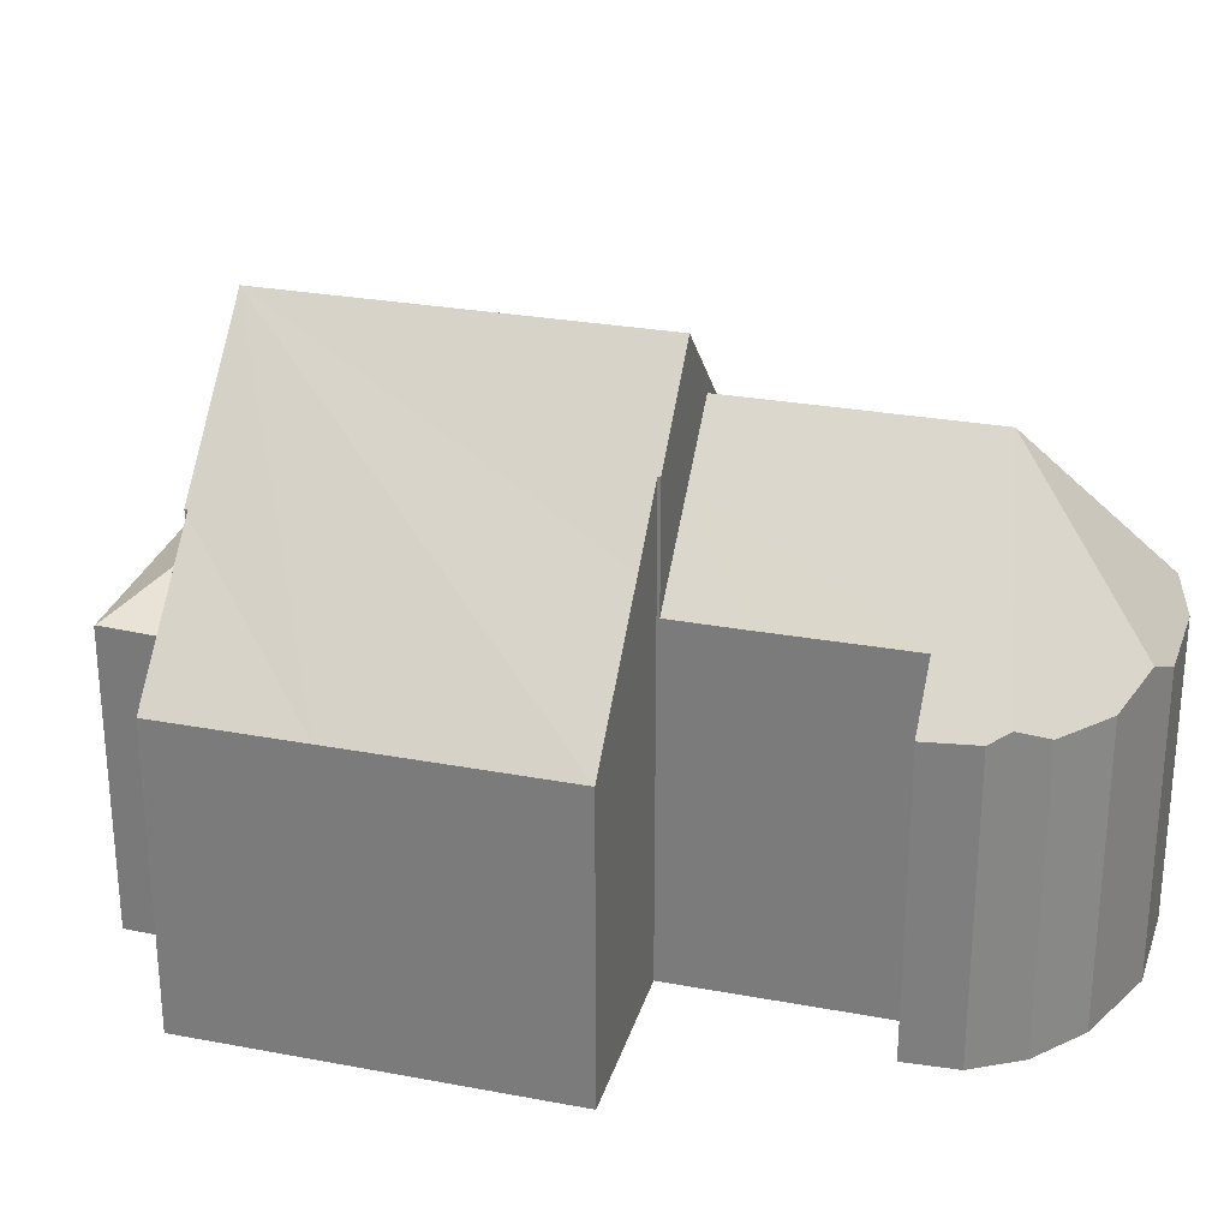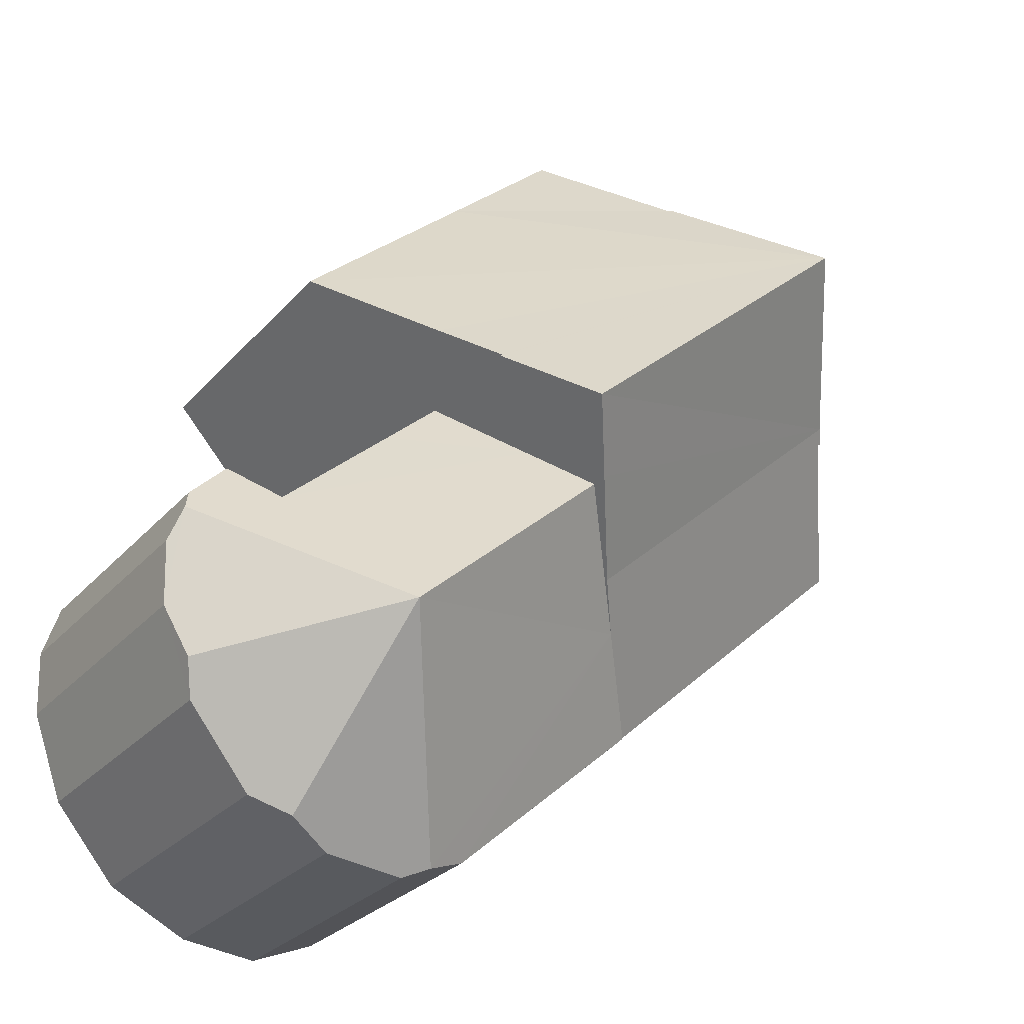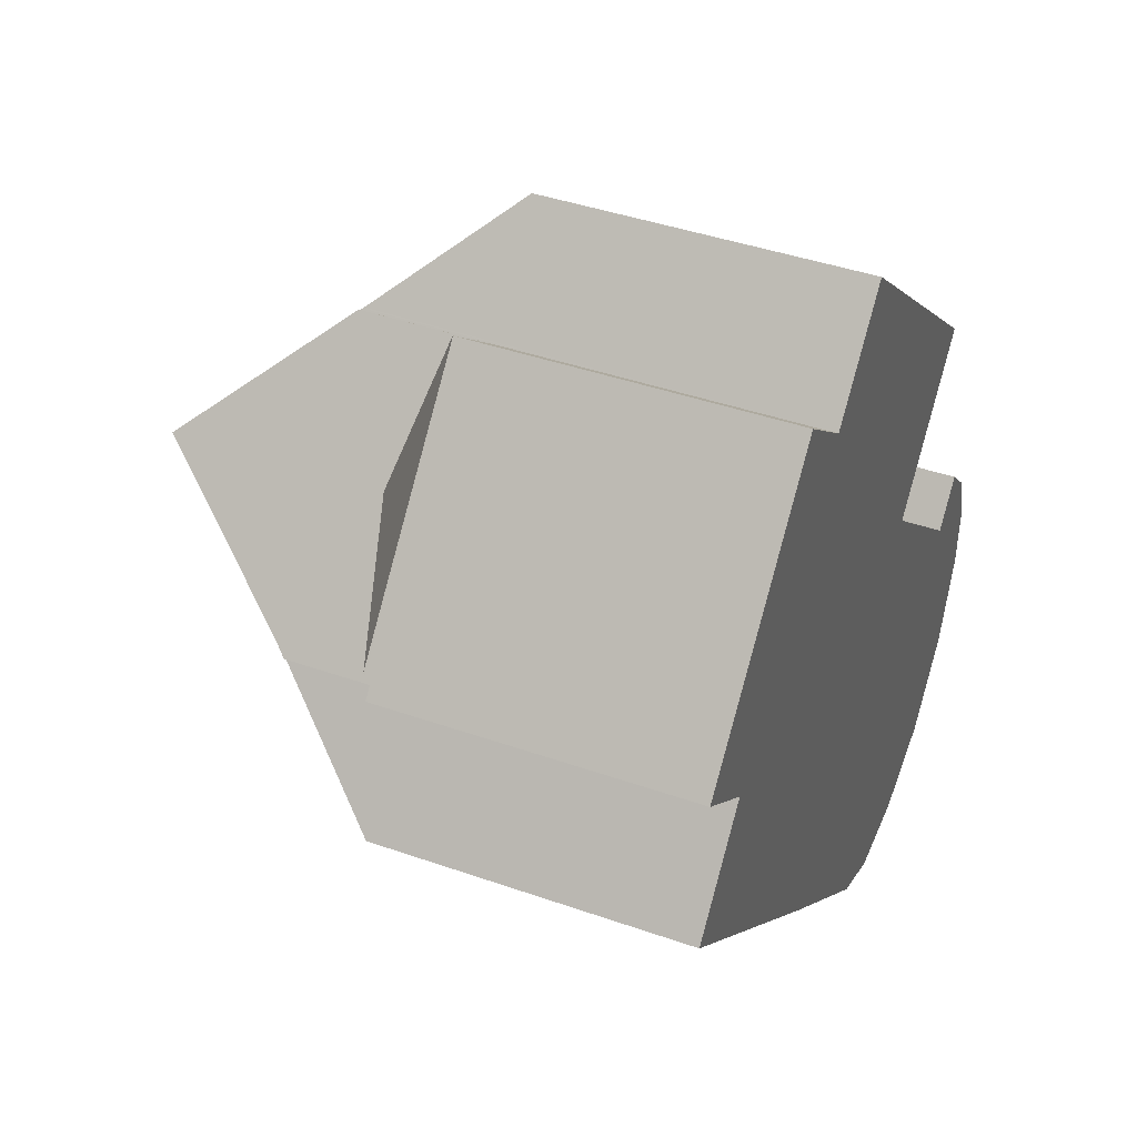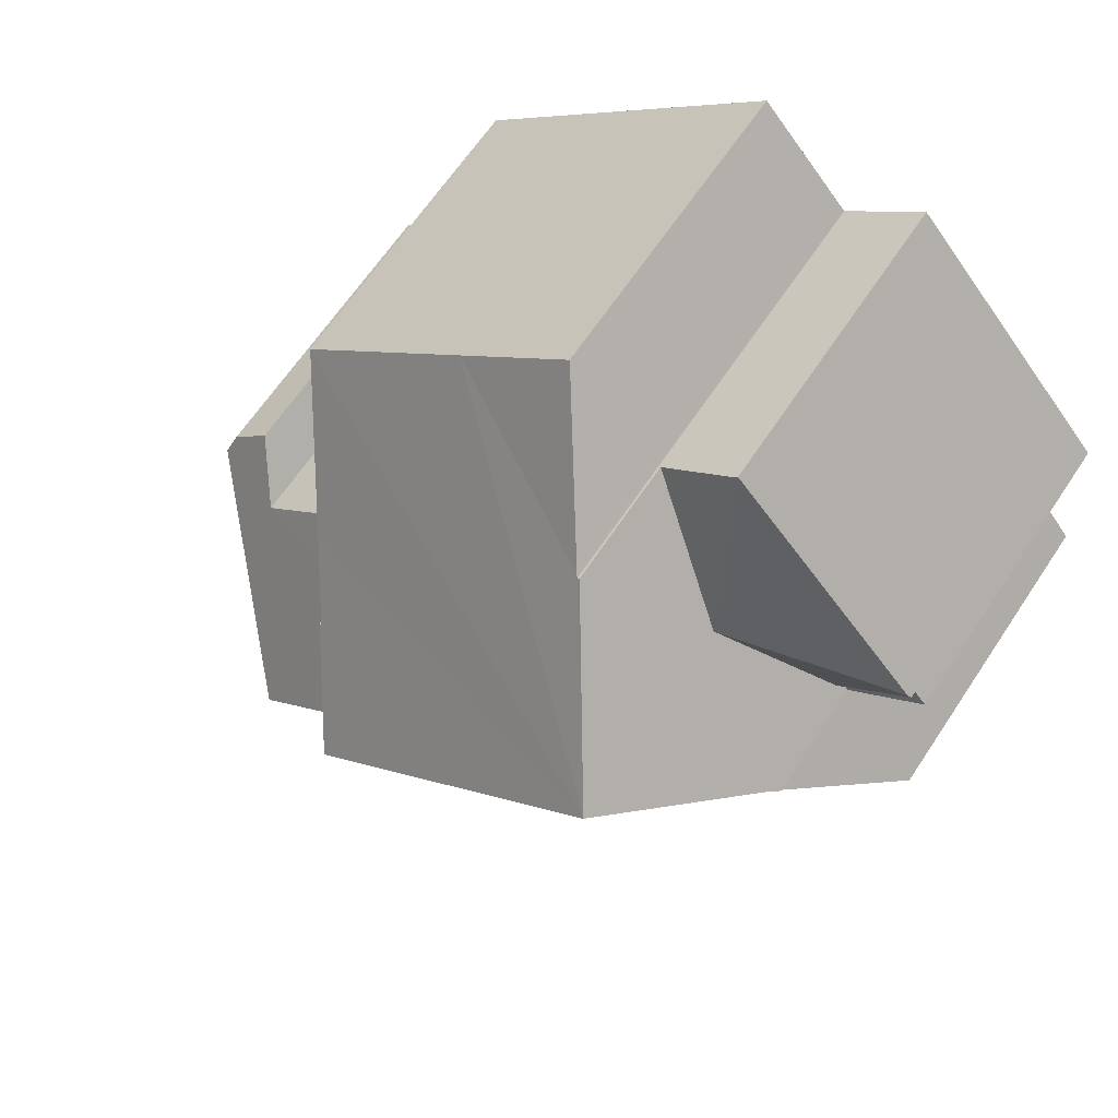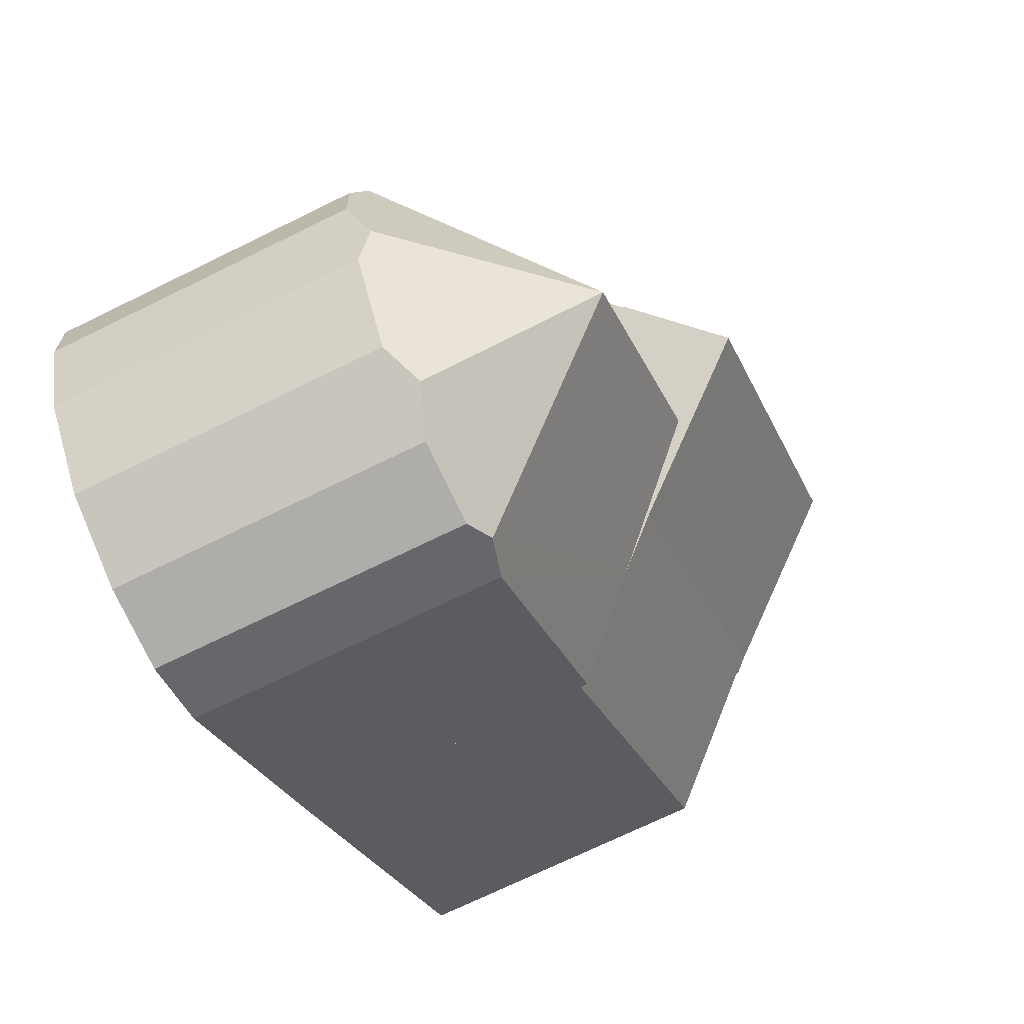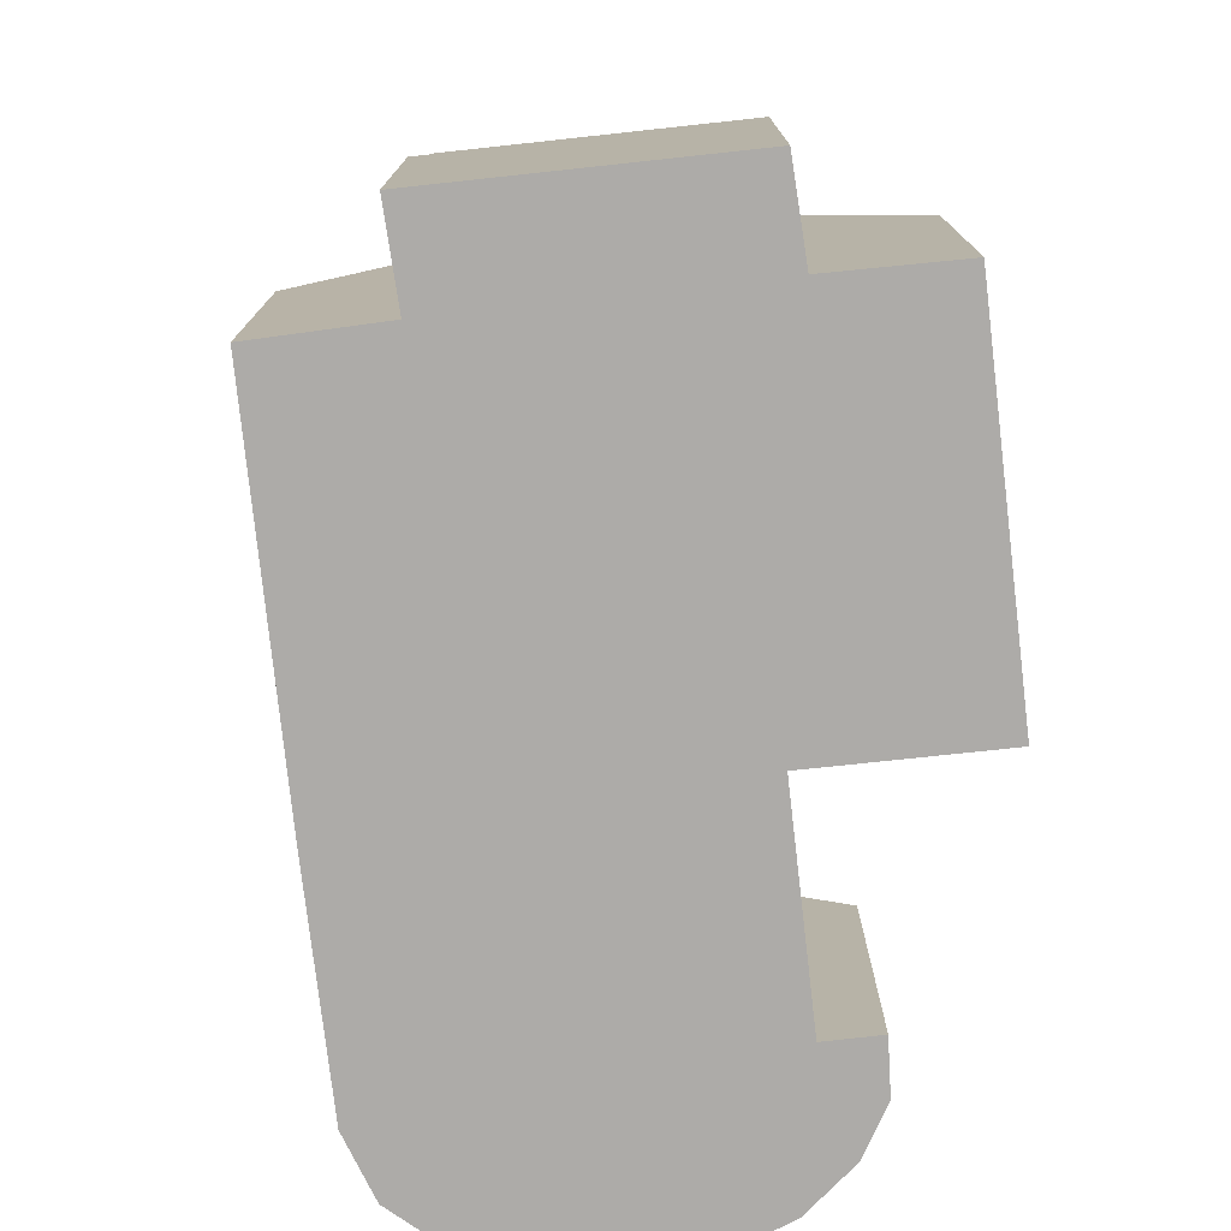
<metadata>
{"format":"obj","ext":"obj","renderer":"f3d","projection":"perspective","resolution":1024,"background":"white","views":[{"elev":28.1,"azim":57.1,"up":"+Y"},{"elev":-27.6,"azim":147.9,"up":"+Z"},{"elev":42.0,"azim":-67.1,"up":"+Z"},{"elev":64.0,"azim":-146.6,"up":"+Z"},{"elev":-71.6,"azim":116.1,"up":"+Z"},{"elev":-76.5,"azim":-42.0,"up":"+Y"}]}
</metadata>
<code>
v  27.81 10.78 -8.125
v  27.51 11.23 -4.627
v  27.89 10.78 -5.789
v  27.13 11.44 -10.04
v  21.87 17.08 -8.893
v  26.7 10.85 -11.24
v  24.43 10.7 -13.96
v  23.11 11.35 -14.62
v  21.55 10.77 -15.4
v  18.77 10.77 -15.74
v  17.9 11.21 -15.39
v  9.864 10.75 -8.955
v  16.47 10.8 -14.81
v  10.18 10.75 -9.245
v  9.781 10.75 -8.88
v  12.05 13.43 -6.36
v  16.96 10.94 -15.01
v  13.15 14.74 -5.127
v  15.13 17.08 -2.926
v  27.26 10.89 -3.88
v  25.56 11.2 -2.889
v  25.89 10.78 -2.522
v  24.57 12.46 -4.009
v  16.65 15.14 -1.235
v  20.62 12.44 -0.535
v  18.76 12.45 1.108
v  27.26 2.376e-16 -3.88
v  27.89 3.545e-16 -5.789
v  27.51 2.833e-16 -4.627
v  27.81 4.975e-16 -8.125
v  26.7 6.883e-16 -11.24
v  27.13 6.145e-16 -10.04
v  24.43 8.545e-16 -13.96
v  21.55 9.431e-16 -15.4
v  23.11 8.952e-16 -14.62
v  18.77 9.637e-16 -15.74
v  16.96 9.189e-16 -15.01
v  16.47 9.069e-16 -14.81
v  17.9 9.422e-16 -15.39
v  9.864 5.483e-16 -8.955
v  9.781 5.437e-16 -8.88
v  10.18 5.661e-16 -9.245
v  12.05 3.894e-16 -6.36
v  16.65 7.562e-17 -1.235
v  18.76 -6.785e-17 1.108
v  13.15 3.139e-16 -5.127
v  15.13 1.792e-16 -2.926
v  24.57 2.455e-16 -4.009
v  25.89 1.544e-16 -2.522
v  25.56 1.769e-16 -2.889
v  20.62 3.276e-17 -0.535
v  16.99 10.72 11.31
v  9.987 14.99 11.38
v  10.06 14.89 11.46
v  13.02 10.78 14.7
v  13.1 10.72 14.71
v  13.06 10.72 14.74
v  6.55 19.86 7.711
v  18.76 16.87 1.108
v  16.65 19.86 -1.235
v  18.68 16.87 1.174
v  20.07 14.89 2.723
v  23.05 10.72 6.032
v  9.899 15 11.45
v  3.128 14.87 3.89
v  15.13 17.7 -2.926
v  13.15 14.87 -5.127
v  0 10.54 6.456e-16
v  9.781 10.49 -8.88
v  2.912 14.45 3.435
v  2.802 14.45 3.526
v  9.899 -7.011e-16 11.45
v  2.802 -2.159e-16 3.526
v  3.128 -2.382e-16 3.89
v  6.55 -4.722e-16 7.711
v  9.987 -6.968e-16 11.38
v  10.03 14.93 11.43
v  13.02 -9e-16 14.7
v  13.06 -9.028e-16 14.74
v  10.03 -6.996e-16 11.43
v  10.06 -7.015e-16 11.46
v  2.912 -2.103e-16 3.435
v  0 0 0
v  13.1 -9.005e-16 14.71
v  23.05 -3.694e-16 6.032
v  16.99 -6.928e-16 11.31
v  18.68 -7.189e-17 1.174
v  20.07 -1.667e-16 2.723
v  2.802 10.4 3.526
v  0.722 10.4 6.054
v  3.128 10.4 3.89
v  0.305 10.4 5.588
v  0.305 -3.422e-16 5.588
v  0.722 -3.707e-16 6.054
v  0.825 10.69 6.168
v  3.128 10.62 3.89
v  0.722 10.62 6.054
v  6.55 12.74 7.711
v  7.381 10.69 13.49
v  7.418 10.71 13.46
v  9.899 10.67 11.45
v  7.381 -8.26e-16 13.49
v  0.825 -3.777e-16 6.168
v  7.418 -8.241e-16 13.46
g defaultobject
f 1 2 3
f 2 1 4
f 2 4 5
f 6 5 4
f 5 6 7
f 5 7 8
f 9 5 8
f 5 9 10
f 5 10 11
f 12 13 14
f 13 12 15
f 13 15 16
f 13 16 17
f 17 16 11
f 11 16 5
f 5 16 18
f 5 18 19
f 20 21 22
f 21 20 2
f 21 2 23
f 23 2 5
f 23 5 24
f 24 5 19
f 25 24 26
f 24 25 23
f 20 3 2
f 3 20 27
f 3 27 28
f 28 27 29
f 28 1 3
f 1 28 30
f 1 6 4
f 6 1 30
f 6 30 31
f 31 30 32
f 31 7 6
f 7 31 33
f 7 9 8
f 9 7 33
f 9 33 34
f 34 33 35
f 34 10 9
f 10 34 36
f 10 17 11
f 17 10 36
f 17 36 13
f 13 36 37
f 13 37 38
f 37 36 39
f 38 14 13
f 14 38 12
f 12 38 15
f 15 38 40
f 15 40 41
f 40 38 42
f 18 24 19
f 24 18 16
f 24 16 15
f 24 15 41
f 24 41 26
f 26 41 43
f 26 43 44
f 26 44 45
f 44 43 46
f 44 46 47
f 48 21 23
f 21 48 22
f 22 48 49
f 49 48 50
f 45 25 26
f 25 45 23
f 23 45 48
f 48 45 51
f 22 27 20
f 27 22 49
f 44 51 45
f 51 44 47
f 51 47 48
f 48 47 46
f 48 46 43
f 48 43 41
f 48 41 27
f 27 41 29
f 29 41 28
f 28 41 40
f 28 40 42
f 28 42 38
f 28 38 30
f 30 38 32
f 32 38 31
f 31 38 33
f 33 38 37
f 33 37 39
f 33 39 36
f 33 36 35
f 35 36 34
f 50 27 49
f 27 50 48
f 52 53 54
f 55 52 54
f 52 55 56
f 56 55 57
f 58 59 60
f 59 58 61
f 61 58 62
f 62 58 63
f 63 58 52
f 52 58 53
f 53 58 64
f 65 66 67
f 66 65 60
f 60 65 58
f 68 16 69
f 16 68 67
f 67 68 70
f 67 70 65
f 65 70 71
f 65 64 58
f 64 65 72
f 72 65 71
f 72 71 73
f 72 73 74
f 72 74 75
f 76 77 53
f 77 76 54
f 54 76 55
f 55 76 57
f 57 76 78
f 57 78 79
f 78 76 80
f 78 80 81
f 68 82 70
f 82 68 83
f 72 53 64
f 53 72 76
f 79 56 57
f 56 79 52
f 52 79 63
f 63 79 84
f 63 84 85
f 85 84 86
f 87 59 61
f 59 87 45
f 62 87 61
f 87 62 63
f 87 63 85
f 87 85 88
f 59 66 60
f 66 59 45
f 66 45 67
f 67 45 16
f 16 45 69
f 69 45 44
f 69 44 43
f 69 43 41
f 43 44 46
f 46 44 47
f 69 83 68
f 83 69 41
f 82 71 70
f 71 82 73
f 43 83 41
f 83 43 82
f 82 43 46
f 45 87 44
f 82 74 73
f 74 82 46
f 74 46 47
f 74 47 75
f 75 47 44
f 75 44 72
f 72 44 87
f 72 87 88
f 72 88 76
f 76 88 81
f 81 88 78
f 78 88 85
f 78 85 84
f 78 84 79
f 84 85 86
f 89 90 91
f 90 89 92
f 93 90 92
f 90 93 94
f 94 91 90
f 91 94 74
f 74 89 91
f 89 74 73
f 73 92 89
f 92 73 93
f 73 94 93
f 94 73 74
f 95 96 97
f 96 95 98
f 99 98 95
f 98 99 100
f 98 100 101
f 72 98 101
f 98 72 96
f 96 72 74
f 74 72 75
f 74 97 96
f 97 74 94
f 97 99 95
f 99 97 94
f 99 94 102
f 102 94 103
f 99 101 100
f 101 99 102
f 101 102 104
f 101 104 72
f 75 94 74
f 94 75 103
f 103 75 102
f 102 75 104
f 104 75 72

</code>
